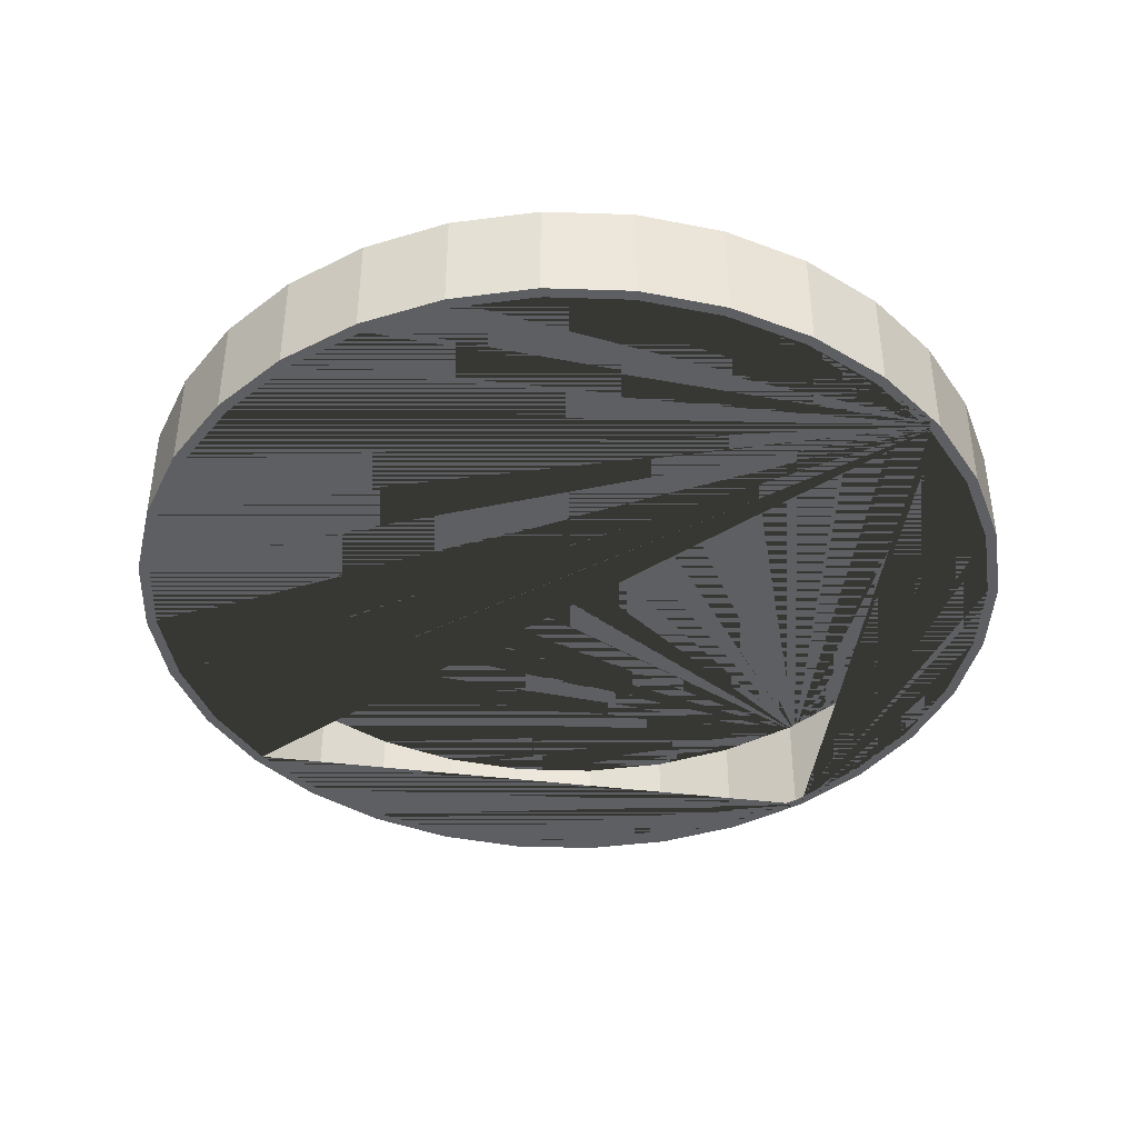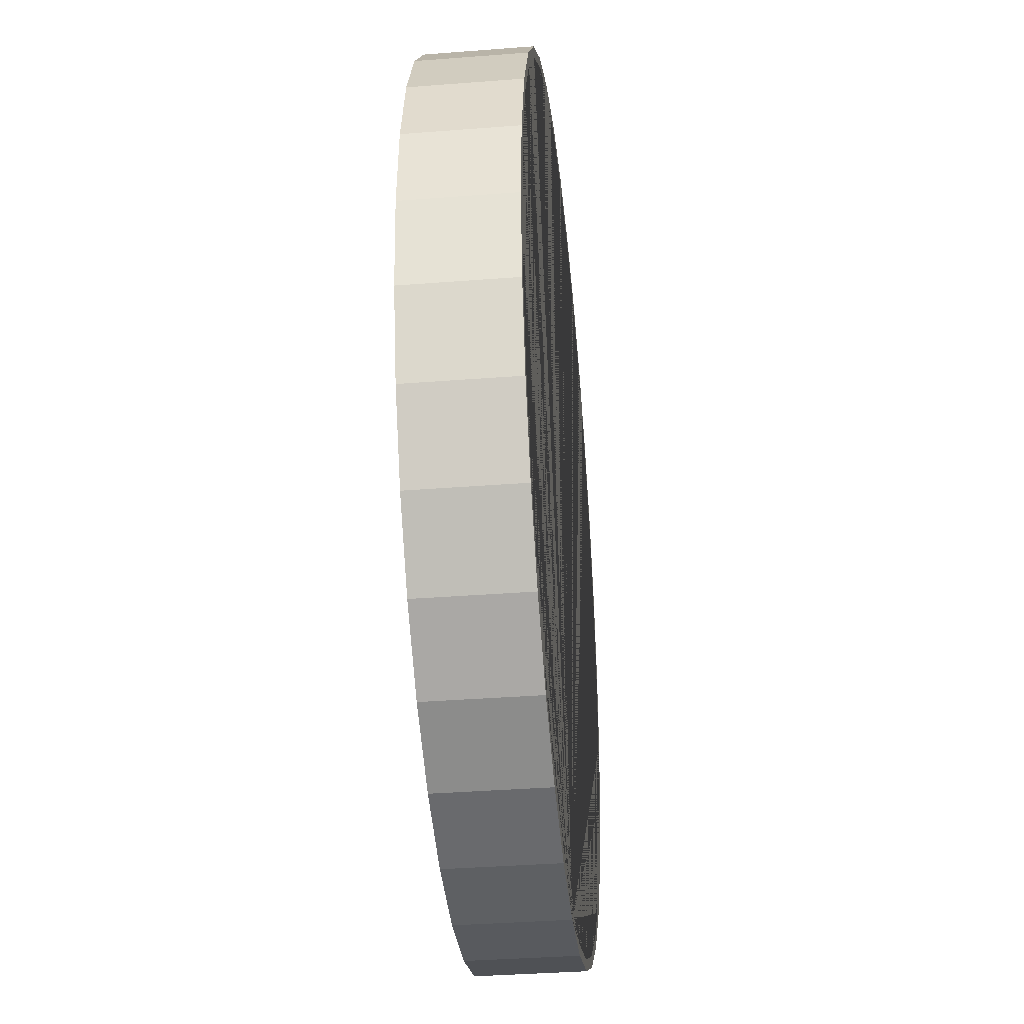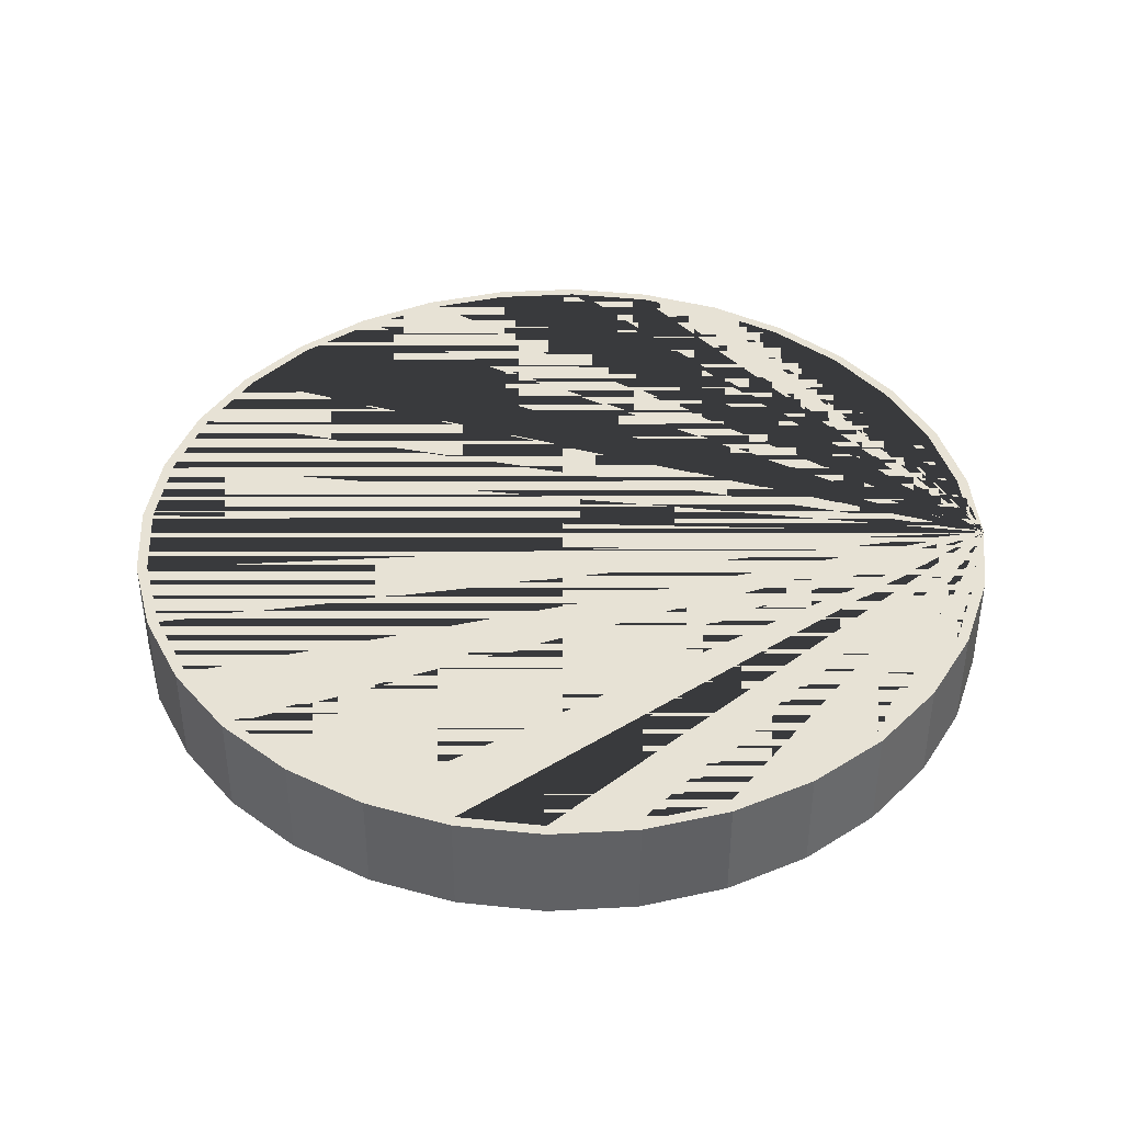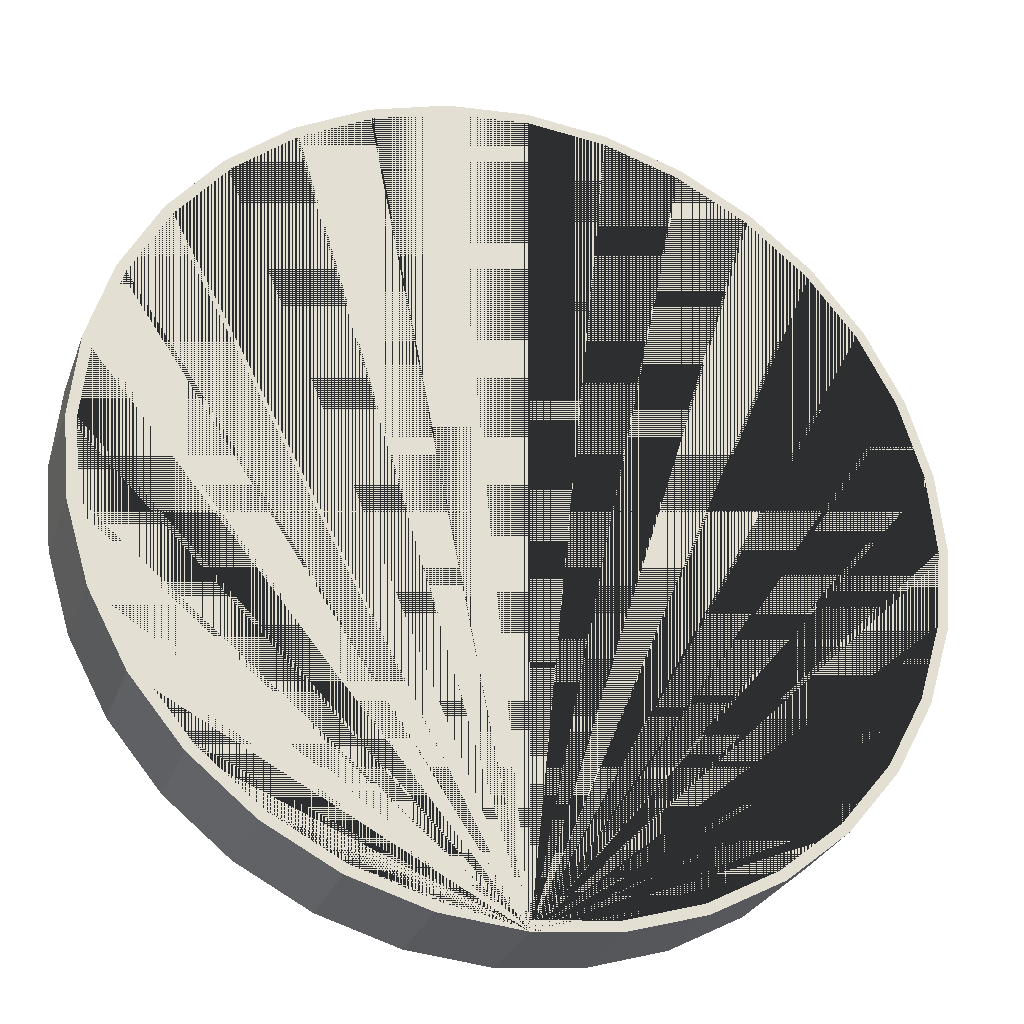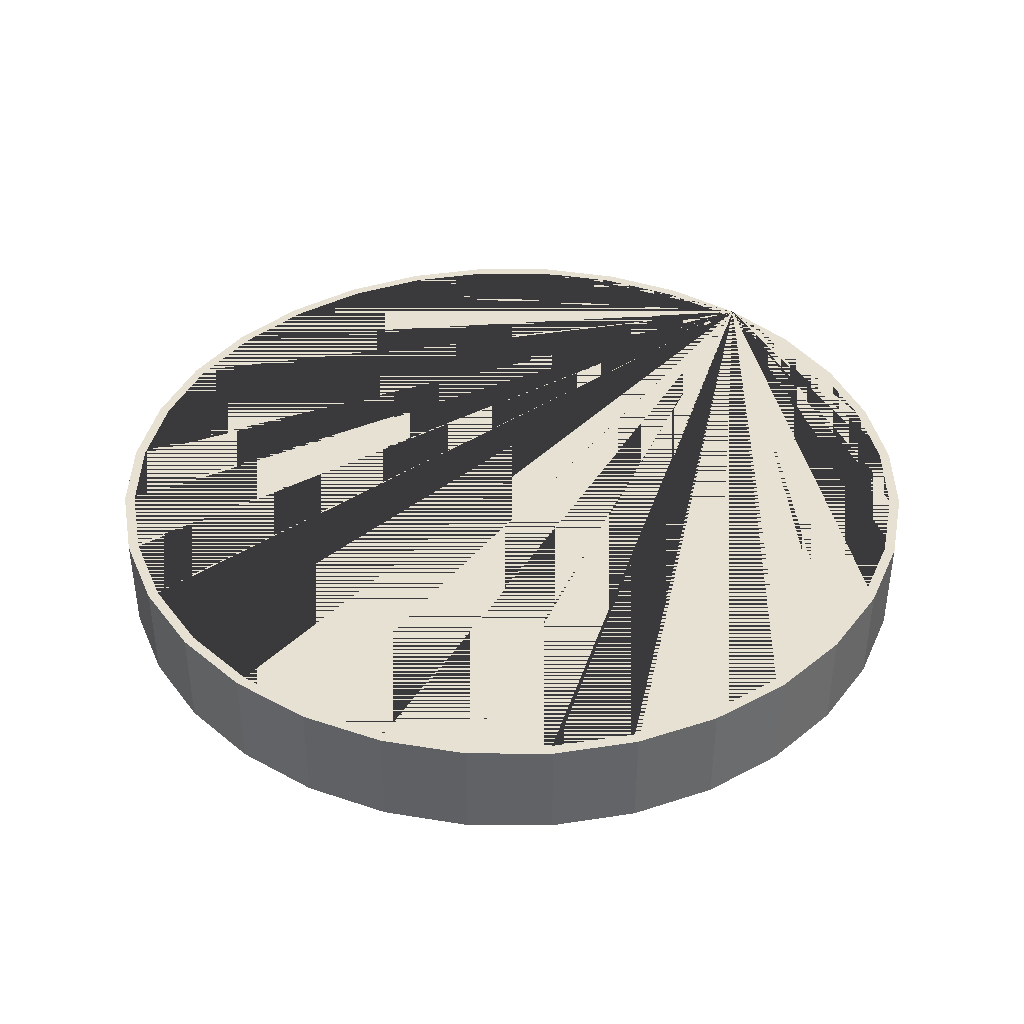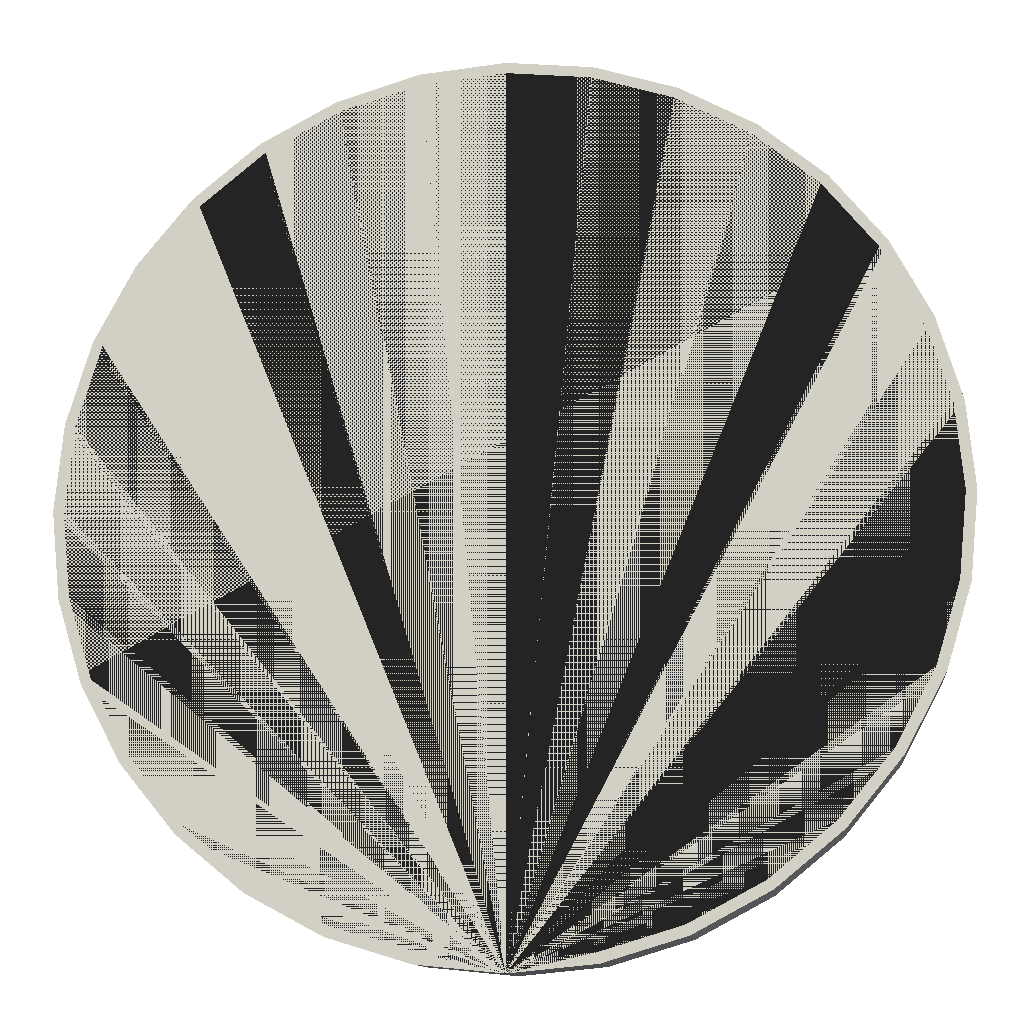
<metadata>
{"format":"obj","ext":"obj","renderer":"f3d","projection":"perspective","resolution":1024,"background":"white","views":[{"elev":-41.1,"azim":37.1,"up":"+Y"},{"elev":-36.5,"azim":95.8,"up":"+Z"},{"elev":40.4,"azim":91.8,"up":"+Y"},{"elev":-28.5,"azim":162.1,"up":"+Z"},{"elev":39.4,"azim":39.7,"up":"+Y"},{"elev":-11.9,"azim":-173.5,"up":"+Z"}]}
</metadata>
<code>
o Cylinder
v 0 -0.1183 -1
v 0 0.1183 -1
v 0.1951 0.1183 -0.9808
v 0.1951 -0.1183 -0.9808
v 1 -0.1183 -0
v 0.9808 -0.1183 0.1951
v 0.9239 -0.1183 0.3827
v 0.8315 -0.1183 0.5556
v 0.7071 -0.1183 0.7071
v 0.5556 -0.1183 0.8315
v 0.3827 -0.1183 0.9239
v 0.1951 -0.1183 0.9808
v -0 -0.1183 1
v -0.1951 -0.1183 0.9808
v -0.3827 -0.1183 0.9239
v -0.5556 -0.1183 0.8315
v -0.7071 -0.1183 0.7071
v -0.8315 -0.1183 0.5556
v -0.9239 -0.1183 0.3827
v -0.9808 -0.1183 0.1951
v -1 -0.1183 -1e-06
v -0.9758 -0.1183 -1e-06
v -0.9571 -0.1183 0.1904
v -0.9015 -0.1183 0.3734
v -0.8114 -0.1183 0.5421
v -0.69 -0.1183 0.69
v -0.5421 -0.1183 0.8114
v -0.3734 -0.1183 0.9015
v -0.1904 -0.1183 0.9571
v -0 -0.1183 0.9758
v 0.1904 -0.1183 0.9571
v 0.3734 -0.1183 0.9015
v 0.5421 -0.1183 0.8114
v 0.69 -0.1183 0.69
v 0.8114 -0.1183 0.5421
v 0.9015 -0.1183 0.3734
v 0.9571 -0.1183 0.1904
v 0.9758 -0.1183 -0
v 0.3827 -0.1183 -0.9239
v 0.5556 -0.1183 -0.8315
v 0.7071 -0.1183 -0.7071
v 0.8315 -0.1183 -0.5556
v 0.9239 -0.1183 -0.3827
v 0.9808 -0.1183 -0.1951
v 0.9571 -0.1183 -0.1904
v 0.9015 -0.1183 -0.3734
v 0.8114 -0.1183 -0.5421
v 0.69 -0.1183 -0.69
v 0.5421 -0.1183 -0.8114
v 0.3734 -0.1183 -0.9015
v 0.1904 -0.1183 -0.9571
v 0 -0.1183 -0.9758
v -0.1904 -0.1183 -0.9571
v -0.3734 -0.1183 -0.9015
v -0.5421 -0.1183 -0.8114
v -0.69 -0.1183 -0.69
v -0.8114 -0.1183 -0.5421
v -0.9015 -0.1183 -0.3734
v -0.9571 -0.1183 -0.1904
v -0.9808 -0.1183 -0.1951
v -0.9239 -0.1183 -0.3827
v -0.8315 -0.1183 -0.5556
v -0.7071 -0.1183 -0.7071
v -0.5556 -0.1183 -0.8315
v -0.3827 -0.1183 -0.9239
v -0.1951 -0.1183 -0.9808
v -0.1951 0.1183 -0.9808
v -0.3827 0.1183 -0.9239
v -0.5556 0.1183 -0.8315
v -0.7071 0.1183 -0.7071
v -0.8315 0.1183 -0.5556
v -0.9239 0.1183 -0.3827
v -0.9808 0.1183 -0.1951
v -1 0.1183 -1e-06
v -0.9808 0.1183 0.1951
v -0.9239 0.1183 0.3827
v -0.8315 0.1183 0.5556
v -0.7071 0.1183 0.7071
v -0.5556 0.1183 0.8315
v -0.3827 0.1183 0.9239
v -0.1951 0.1183 0.9808
v -0 0.1183 1
v -0 0.1183 0.9758
v -0.1904 0.1183 0.9571
v -0.3734 0.1183 0.9015
v -0.5421 0.1183 0.8114
v -0.69 0.1183 0.69
v -0.8114 0.1183 0.5421
v -0.9015 0.1183 0.3734
v -0.9571 0.1183 0.1904
v -0.9758 0.1183 -1e-06
v -0.9571 0.1183 -0.1904
v -0.9015 0.1183 -0.3734
v -0.8114 0.1183 -0.5421
v -0.69 0.1183 -0.69
v -0.5421 0.1183 -0.8114
v -0.3734 0.1183 -0.9015
v -0.1904 0.1183 -0.9571
v 0 0.1183 -0.9758
v 0.1904 0.1183 -0.9571
v 0.3734 0.1183 -0.9015
v 0.5421 0.1183 -0.8114
v 0.69 0.1183 -0.69
v 0.8114 0.1183 -0.5421
v 0.9015 0.1183 -0.3734
v 0.9571 0.1183 -0.1904
v 0.9758 0.1183 -0
v 0.9571 0.1183 0.1904
v 0.9015 0.1183 0.3734
v 0.8114 0.1183 0.5421
v 0.69 0.1183 0.69
v 0.5421 0.1183 0.8114
v 0.3734 0.1183 0.9015
v 0.1904 0.1183 0.9571
v 0.1951 0.1183 0.9808
v 0.3827 0.1183 0.9239
v 0.5556 0.1183 0.8315
v 0.7071 0.1183 0.7071
v 0.8315 0.1183 0.5556
v 0.9239 0.1183 0.3827
v 0.9808 0.1183 0.1951
v 1 0.1183 -0
v 0.9808 0.1183 -0.1951
v 0.9239 0.1183 -0.3827
v 0.8315 0.1183 -0.5556
v 0.7071 0.1183 -0.7071
v 0.5556 0.1183 -0.8315
v 0.3827 0.1183 -0.9239
f 1 2 3 4
f 5 6 7 8 9 10 11 12 13 14 15 16 17 18 19 20 21 22 23 24 25 26 27 28 29 30 31 32 33 34 35 36 37 38
f 1 4 39 40 41 42 43 44 5 38 45 46 47 48 49 50 51 52 53 54 55 56 57 58 59 22 21 60 61 62 63 64 65 66
f 66 67 2 1
f 2 67 68 69 70 71 72 73 74 75 76 77 78 79 80 81 82 83 84 85 86 87 88 89 90 91 92 93 94 95 96 97 98 99
f 2 99 100 101 102 103 104 105 106 107 108 109 110 111 112 113 114 83 82 115 116 117 118 119 120 121 122 123 124 125 126 127 128 3
f 4 3 128 39
f 39 128 127 40
f 40 127 126 41
f 41 126 125 42
f 42 125 124 43
f 43 124 123 44
f 44 123 122 5
f 5 122 121 6
f 6 121 120 7
f 7 120 119 8
f 8 119 118 9
f 9 118 117 10
f 10 117 116 11
f 11 116 115 12
f 12 115 82 13
f 13 82 81 14
f 14 81 80 15
f 15 80 79 16
f 16 79 78 17
f 17 78 77 18
f 18 77 76 19
f 19 76 75 20
f 20 75 74 21
f 21 74 73 60
f 60 73 72 61
f 61 72 71 62
f 62 71 70 63
f 63 70 69 64
f 64 69 68 65
f 65 68 67 66
f 52 51 100 99
f 53 52 99 98
f 51 50 101 100
f 54 53 98 97
f 50 49 102 101
f 55 54 97 96
f 49 48 103 102
f 56 55 96 95
f 48 47 104 103
f 57 56 95 94
f 47 46 105 104
f 58 57 94 93
f 46 45 106 105
f 59 58 93 92
f 45 38 107 106
f 22 59 92 91
f 38 37 108 107
f 23 22 91 90
f 37 36 109 108
f 24 23 90 89
f 36 35 110 109
f 25 24 89 88
f 35 34 111 110
f 26 25 88 87
f 34 33 112 111
f 27 26 87 86
f 33 32 113 112
f 28 27 86 85
f 32 31 114 113
f 29 28 85 84
f 31 30 83 114
f 30 29 84 83

</code>
